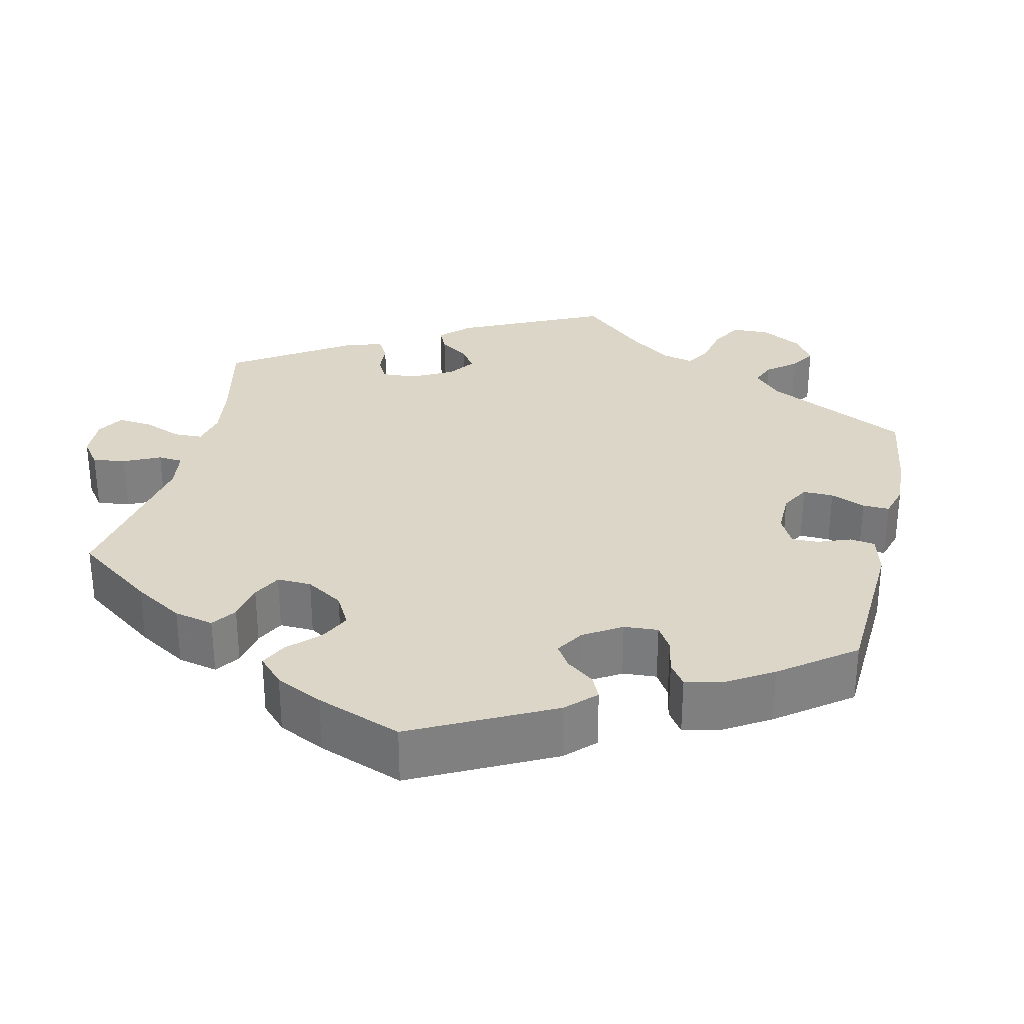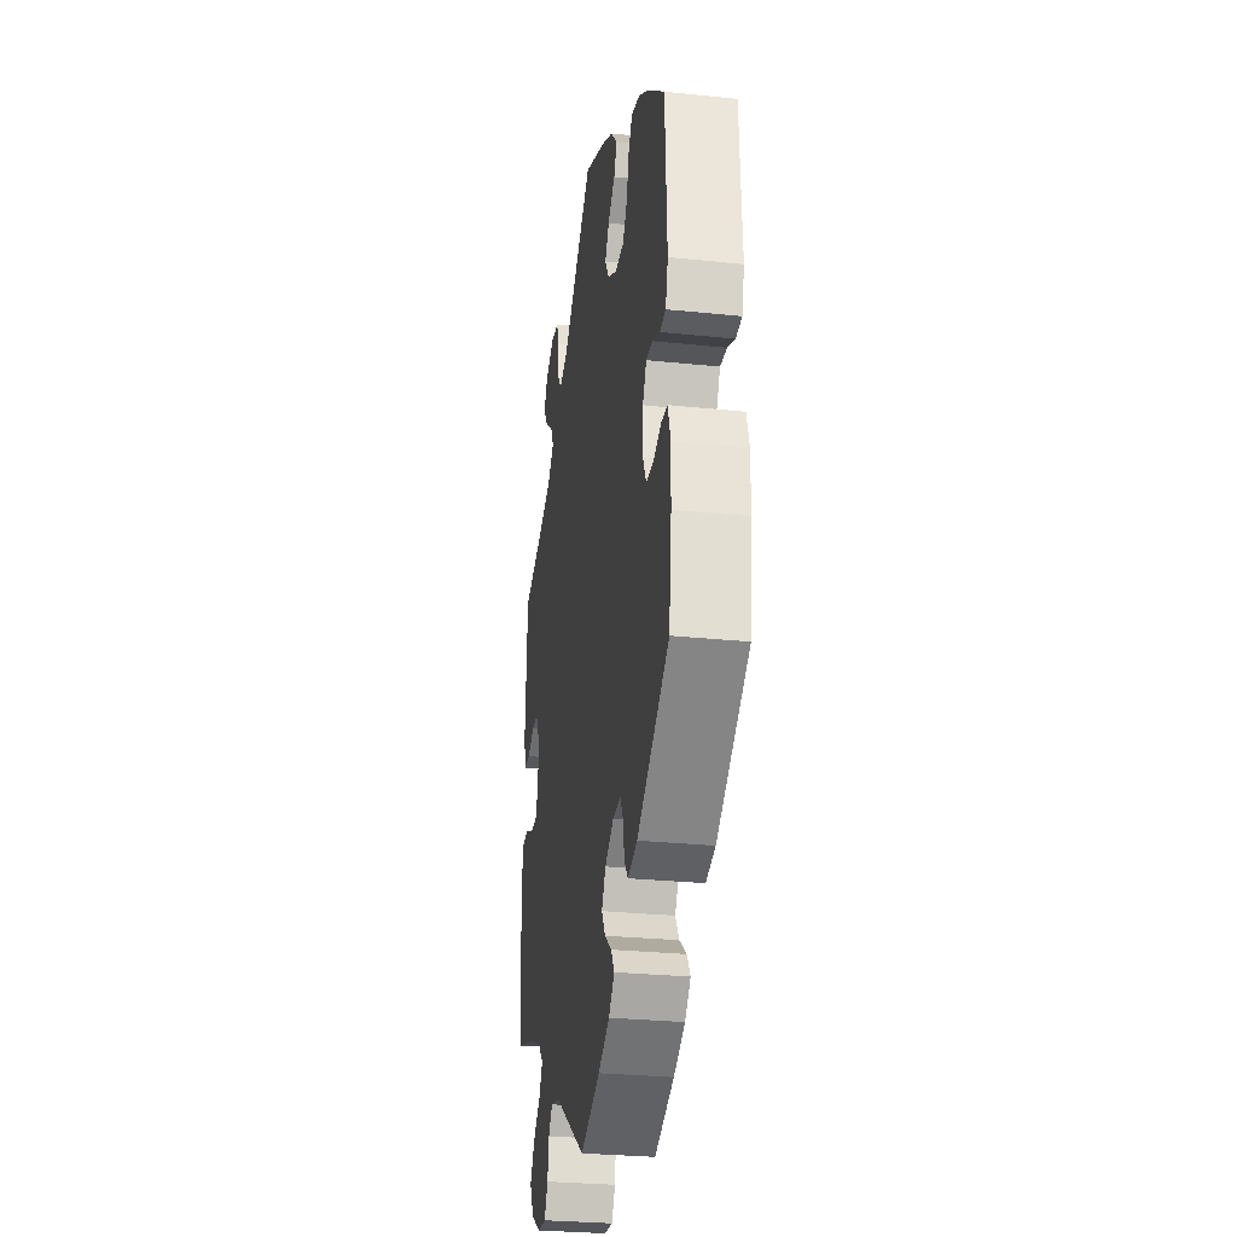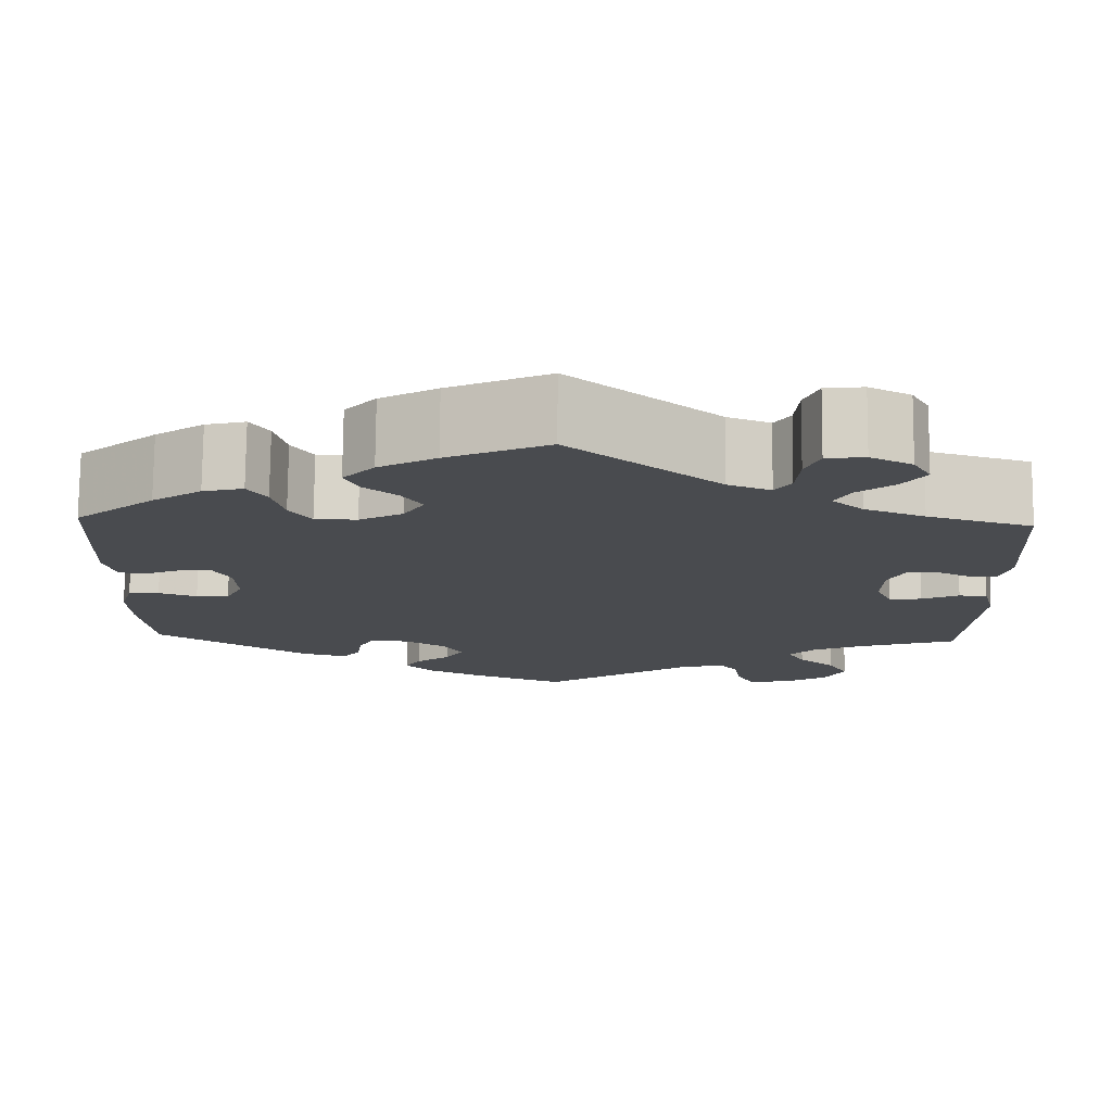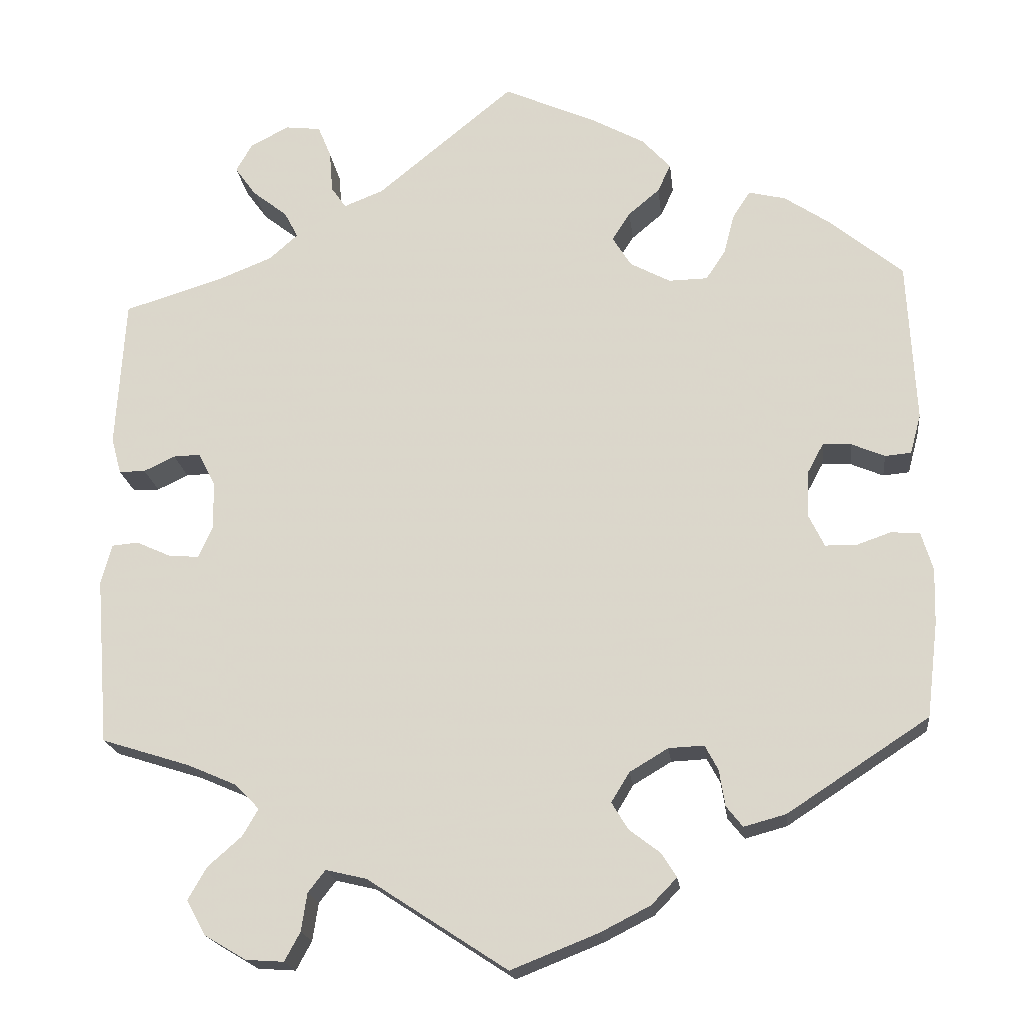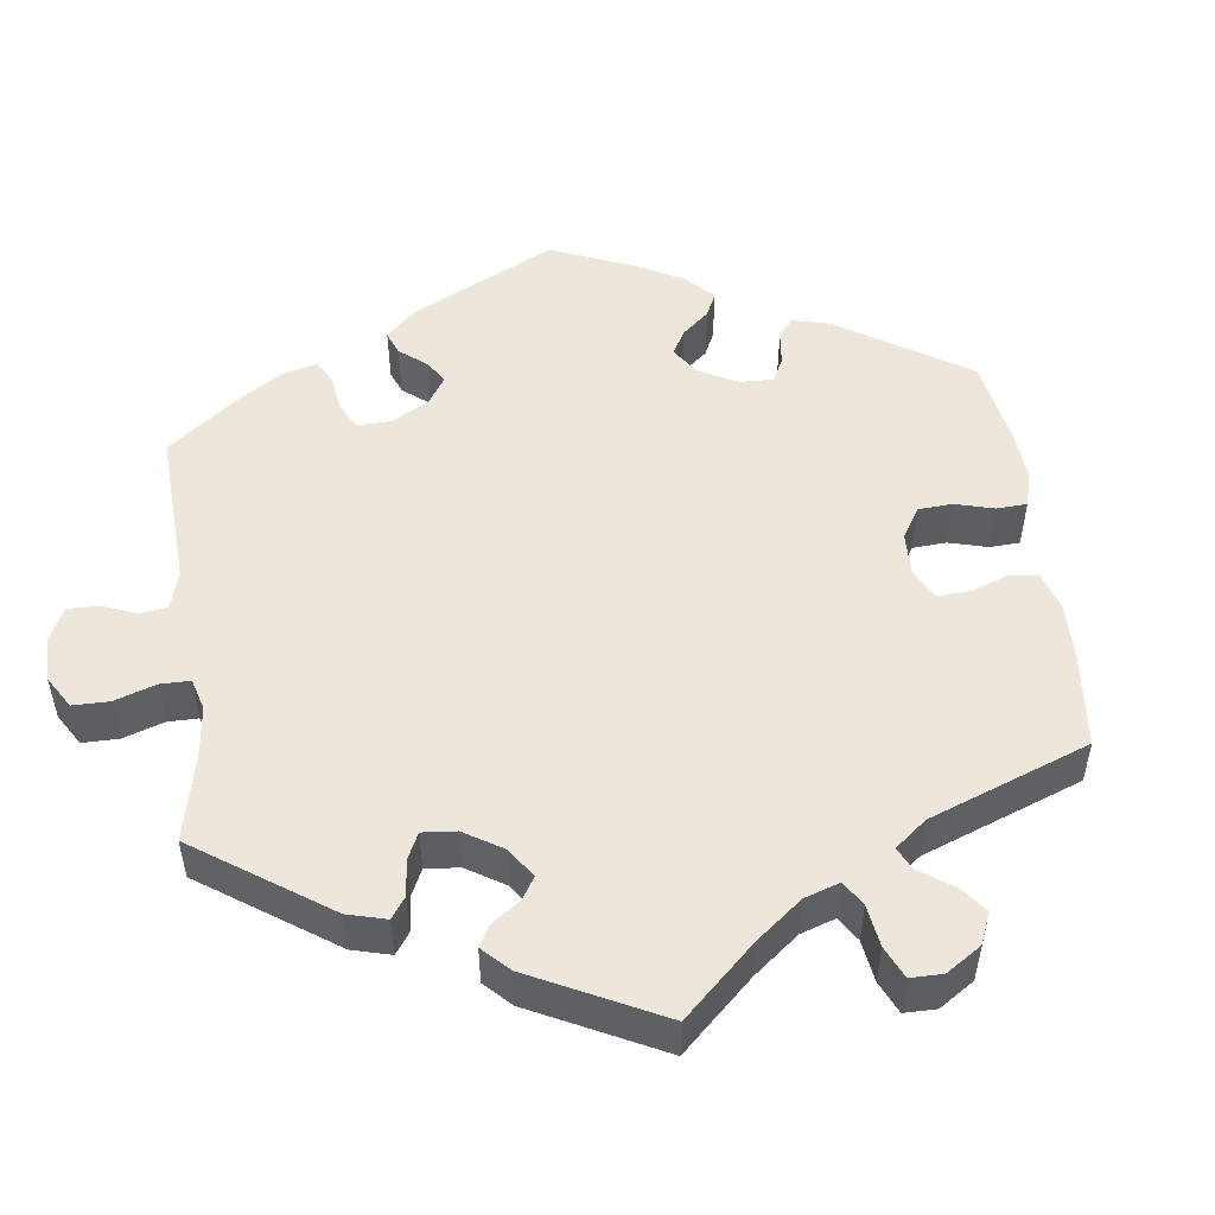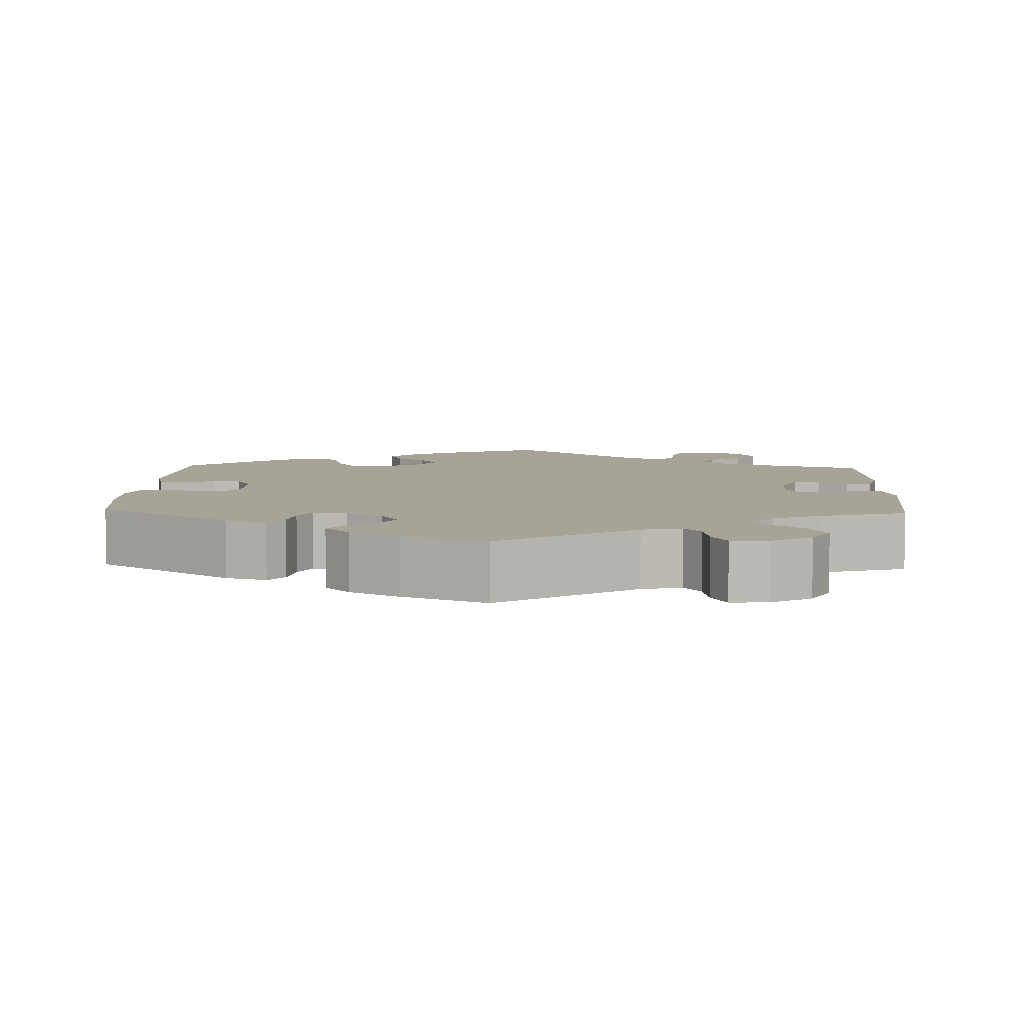
<metadata>
{"format":"obj","ext":"obj","renderer":"f3d","projection":"perspective","resolution":1024,"background":"white","views":[{"elev":30.2,"azim":73.0,"up":"+Y"},{"elev":-28.6,"azim":81.1,"up":"+Z"},{"elev":76.1,"azim":-179.5,"up":"+Z"},{"elev":-19.3,"azim":6.6,"up":"+Z"},{"elev":50.5,"azim":-67.5,"up":"+Y"},{"elev":6.7,"azim":-177.6,"up":"+Y"}]}
</metadata>
<code>
v -0.169 0.07 -0.467
v -0.219 0.07 -0.455
v -0.24 0.07 -0.482
v -0.247 0.07 -0.528
v -0.266 0.07 -0.563
v -0.312 0.07 -0.56
v -0.363 0.07 -0.53
v -0.386 0.07 -0.488
v -0.363 0.07 -0.448
v -0.322 0.07 -0.412
v -0.303 0.07 -0.379
v -0.332 0.07 -0.349
v -0.392 0.07 -0.323
v -0.5 0.07 -0.289
v -0.516 0.07 -0.086
v -0.503 0.07 -0.037
v -0.471 0.07 -0.034
v -0.429 0.07 -0.053
v -0.392 0.07 -0.056
v -0.374 0.07 -0.017
v -0.376 0.07 0.041
v -0.396 0.07 0.081
v -0.429 0.07 0.08
v -0.467 0.07 0.062
v -0.499 0.07 0.062
v -0.511 0.07 0.106
v -0.5 0.07 0.289
v -0.382 0.07 0.325
v -0.314 0.07 0.352
v -0.279 0.07 0.383
v -0.296 0.07 0.415
v -0.338 0.07 0.448
v -0.364 0.07 0.484
v -0.344 0.07 0.519
v -0.297 0.07 0.543
v -0.254 0.07 0.538
v -0.238 0.07 0.499
v -0.234 0.07 0.448
v -0.216 0.07 0.422
v -0.168 0.07 0.441
v -0.001 0.07 0.578
v 0.112 0.07 0.528
v 0.176 0.07 0.493
v 0.211 0.07 0.455
v 0.195 0.07 0.421
v 0.157 0.07 0.389
v 0.135 0.07 0.355
v 0.158 0.07 0.318
v 0.207 0.07 0.292
v 0.254 0.07 0.293
v 0.278 0.07 0.329
v 0.291 0.07 0.379
v 0.312 0.07 0.411
v 0.357 0.07 0.4
v 0.412 0.07 0.363
v 0.501 0.07 0.29
v 0.511 0.07 0.093
v 0.498 0.07 0.045
v 0.466 0.07 0.042
v 0.426 0.07 0.059
v 0.391 0.07 0.061
v 0.371 0.07 0.024
v 0.369 0.07 -0.032
v 0.388 0.07 -0.071
v 0.425 0.07 -0.072
v 0.468 0.07 -0.057
v 0.503 0.07 -0.06
v 0.517 0.07 -0.106
v 0.515 0.07 -0.174
v 0.501 0.07 -0.289
v 0.329 0.07 -0.401
v 0.278 0.07 -0.415
v 0.258 0.07 -0.39
v 0.251 0.07 -0.346
v 0.235 0.07 -0.316
v 0.192 0.07 -0.318
v 0.145 0.07 -0.346
v 0.123 0.07 -0.382
v 0.143 0.07 -0.415
v 0.181 0.07 -0.444
v 0.199 0.07 -0.473
v 0.168 0.07 -0.505
v 0.107 0.07 -0.536
v 0.001 0.07 -0.578
v -0.169 0 -0.467
v -0.219 0 -0.455
v -0.24 0 -0.482
v -0.247 0 -0.528
v -0.266 0 -0.563
v -0.312 0 -0.56
v -0.363 0 -0.53
v -0.386 0 -0.488
v -0.363 0 -0.448
v -0.322 0 -0.412
v -0.303 0 -0.379
v -0.332 0 -0.349
v -0.392 0 -0.323
v -0.5 0 -0.289
v -0.516 0 -0.086
v -0.503 0 -0.037
v -0.471 0 -0.034
v -0.429 0 -0.053
v -0.392 0 -0.056
v -0.374 0 -0.017
v -0.376 0 0.041
v -0.396 0 0.081
v -0.429 0 0.08
v -0.467 0 0.062
v -0.499 0 0.062
v -0.511 0 0.106
v -0.5 0 0.289
v -0.382 0 0.325
v -0.314 0 0.352
v -0.279 0 0.383
v -0.296 0 0.415
v -0.338 0 0.448
v -0.364 0 0.484
v -0.344 0 0.519
v -0.297 0 0.543
v -0.254 0 0.538
v -0.238 0 0.499
v -0.234 0 0.448
v -0.216 0 0.422
v -0.168 0 0.441
v -0.001 0 0.578
v 0.112 0 0.528
v 0.176 0 0.493
v 0.211 0 0.455
v 0.195 0 0.421
v 0.157 0 0.389
v 0.135 0 0.355
v 0.158 0 0.318
v 0.207 0 0.292
v 0.254 0 0.293
v 0.278 0 0.329
v 0.291 0 0.379
v 0.312 0 0.411
v 0.357 0 0.4
v 0.412 0 0.363
v 0.501 0 0.29
v 0.511 0 0.093
v 0.498 0 0.045
v 0.466 0 0.042
v 0.426 0 0.059
v 0.391 0 0.061
v 0.371 0 0.024
v 0.369 0 -0.032
v 0.388 0 -0.071
v 0.425 0 -0.072
v 0.468 0 -0.057
v 0.503 0 -0.06
v 0.517 0 -0.106
v 0.515 0 -0.174
v 0.501 0 -0.289
v 0.329 0 -0.401
v 0.278 0 -0.415
v 0.258 0 -0.39
v 0.251 0 -0.346
v 0.235 0 -0.316
v 0.192 0 -0.318
v 0.145 0 -0.346
v 0.123 0 -0.382
v 0.143 0 -0.415
v 0.181 0 -0.444
v 0.199 0 -0.473
v 0.168 0 -0.505
v 0.107 0 -0.536
v 0.001 0 -0.578
f 83 84 1
f 82 83 1
f 79 80 81 82
f 78 79 82 1
f 77 78 1 2
f 76 77 2
f 71 72 73 74
f 71 74 75
f 70 71 75
f 69 70 75 76
f 65 66 67 68
f 64 65 68 69
f 57 58 59 60
f 57 60 61
f 56 57 61
f 55 56 61 62
f 51 52 53 54
f 50 51 54 55
f 43 44 45 46
f 43 46 47
f 40 41 42 43
f 39 40 43 47
f 35 36 37 38
f 33 34 35 38
f 31 32 33 38
f 30 31 38 39
f 29 30 39 47
f 25 26 27 28
f 23 24 25 28
f 22 23 28 29
f 21 22 29 47
f 15 16 17 18
f 13 14 15 18
f 12 13 18 19
f 11 12 19 20
f 7 8 9 10
f 7 10 11
f 6 7 11
f 3 4 5 6
f 2 3 6 11
f 64 69 76 2
f 50 55 62
f 49 50 62 63
f 48 49 63 64
f 21 47 48 64
f 20 21 64
f 2 11 20 64
f 85 168 167
f 85 167 166
f 166 165 164 163
f 85 166 163 162
f 86 85 162 161
f 86 161 160
f 158 157 156 155
f 159 158 155
f 159 155 154
f 160 159 154 153
f 152 151 150 149
f 153 152 149 148
f 144 143 142 141
f 145 144 141
f 145 141 140
f 146 145 140 139
f 138 137 136 135
f 139 138 135 134
f 130 129 128 127
f 131 130 127
f 127 126 125 124
f 131 127 124 123
f 122 121 120 119
f 122 119 118 117
f 122 117 116 115
f 123 122 115 114
f 131 123 114 113
f 112 111 110 109
f 112 109 108 107
f 113 112 107 106
f 131 113 106 105
f 102 101 100 99
f 102 99 98 97
f 103 102 97 96
f 104 103 96 95
f 94 93 92 91
f 95 94 91
f 95 91 90
f 90 89 88 87
f 95 90 87 86
f 86 160 153 148
f 146 139 134
f 147 146 134 133
f 148 147 133 132
f 148 132 131 105
f 148 105 104
f 148 104 95 86
f 1 85 86 2
f 2 86 87 3
f 3 87 88 4
f 4 88 89 5
f 5 89 90 6
f 6 90 91 7
f 7 91 92 8
f 8 92 93 9
f 9 93 94 10
f 10 94 95 11
f 11 95 96 12
f 12 96 97 13
f 13 97 98 14
f 14 98 99 15
f 15 99 100 16
f 16 100 101 17
f 17 101 102 18
f 18 102 103 19
f 19 103 104 20
f 20 104 105 21
f 21 105 106 22
f 22 106 107 23
f 23 107 108 24
f 24 108 109 25
f 25 109 110 26
f 26 110 111 27
f 27 111 112 28
f 28 112 113 29
f 29 113 114 30
f 30 114 115 31
f 31 115 116 32
f 32 116 117 33
f 33 117 118 34
f 34 118 119 35
f 35 119 120 36
f 36 120 121 37
f 37 121 122 38
f 38 122 123 39
f 39 123 124 40
f 40 124 125 41
f 41 125 126 42
f 42 126 127 43
f 43 127 128 44
f 44 128 129 45
f 45 129 130 46
f 46 130 131 47
f 47 131 132 48
f 48 132 133 49
f 49 133 134 50
f 50 134 135 51
f 51 135 136 52
f 52 136 137 53
f 53 137 138 54
f 54 138 139 55
f 55 139 140 56
f 56 140 141 57
f 57 141 142 58
f 58 142 143 59
f 59 143 144 60
f 60 144 145 61
f 61 145 146 62
f 62 146 147 63
f 63 147 148 64
f 64 148 149 65
f 65 149 150 66
f 66 150 151 67
f 67 151 152 68
f 68 152 153 69
f 69 153 154 70
f 70 154 155 71
f 71 155 156 72
f 72 156 157 73
f 73 157 158 74
f 74 158 159 75
f 75 159 160 76
f 76 160 161 77
f 77 161 162 78
f 78 162 163 79
f 79 163 164 80
f 80 164 165 81
f 81 165 166 82
f 82 166 167 83
f 83 167 168 84
f 84 168 85 1

</code>
